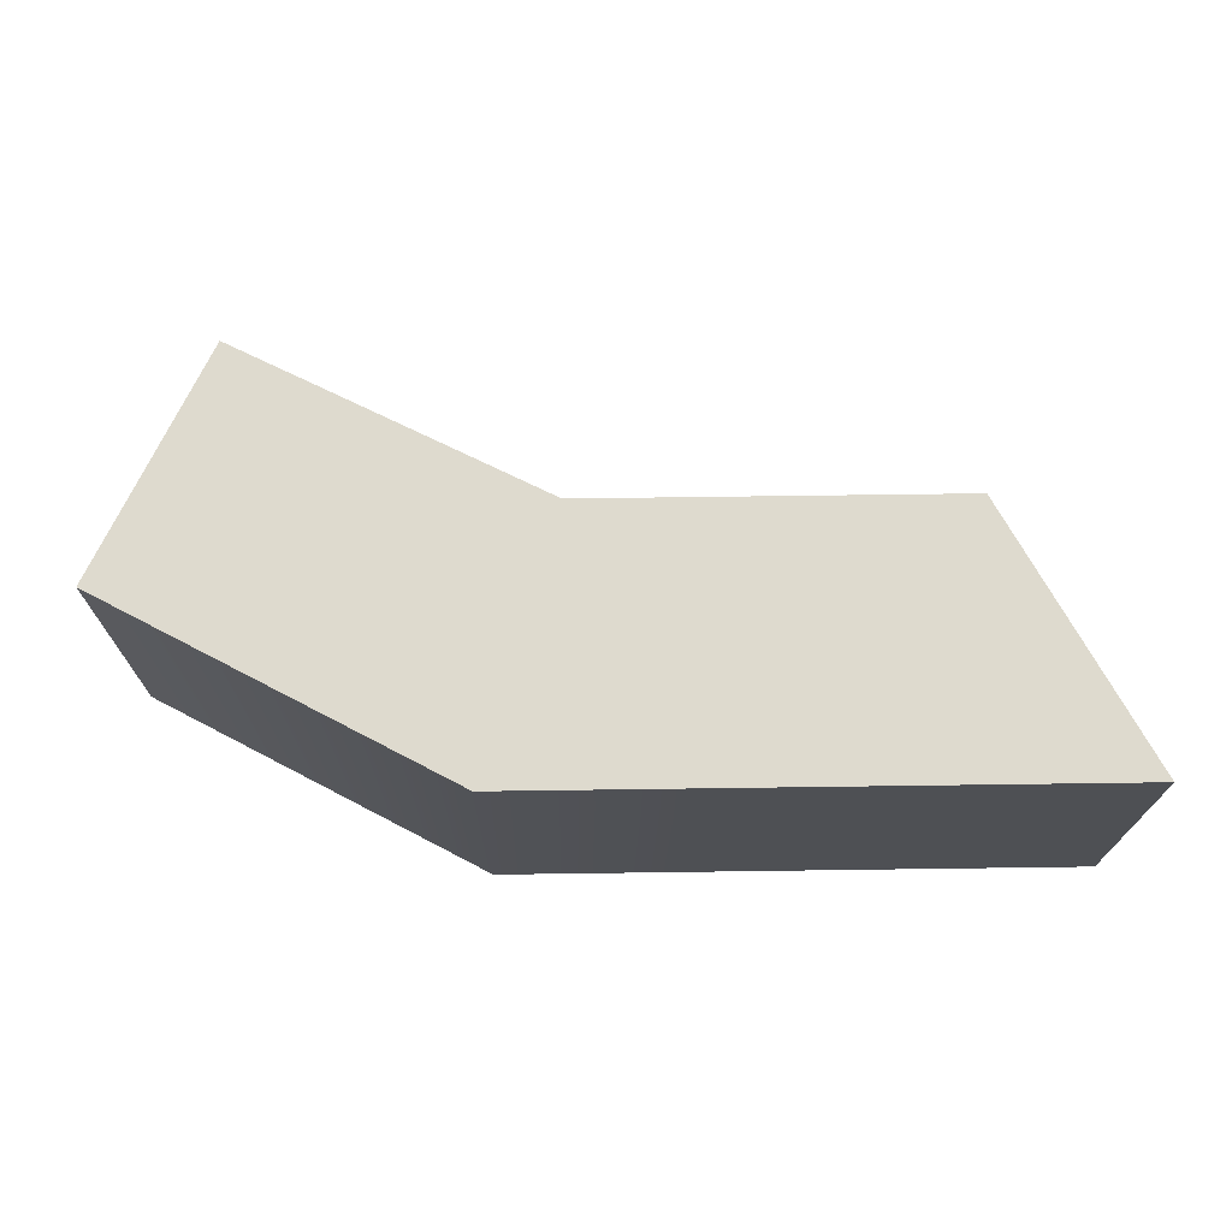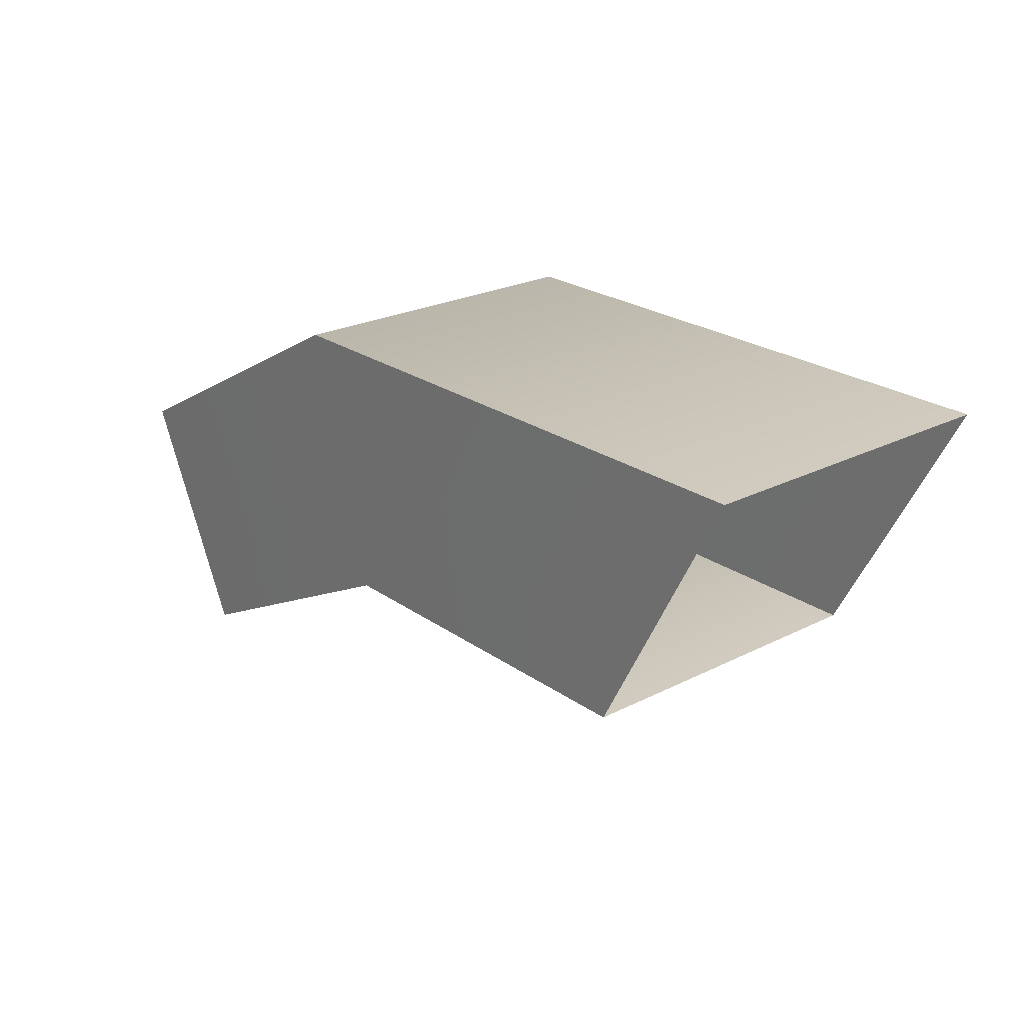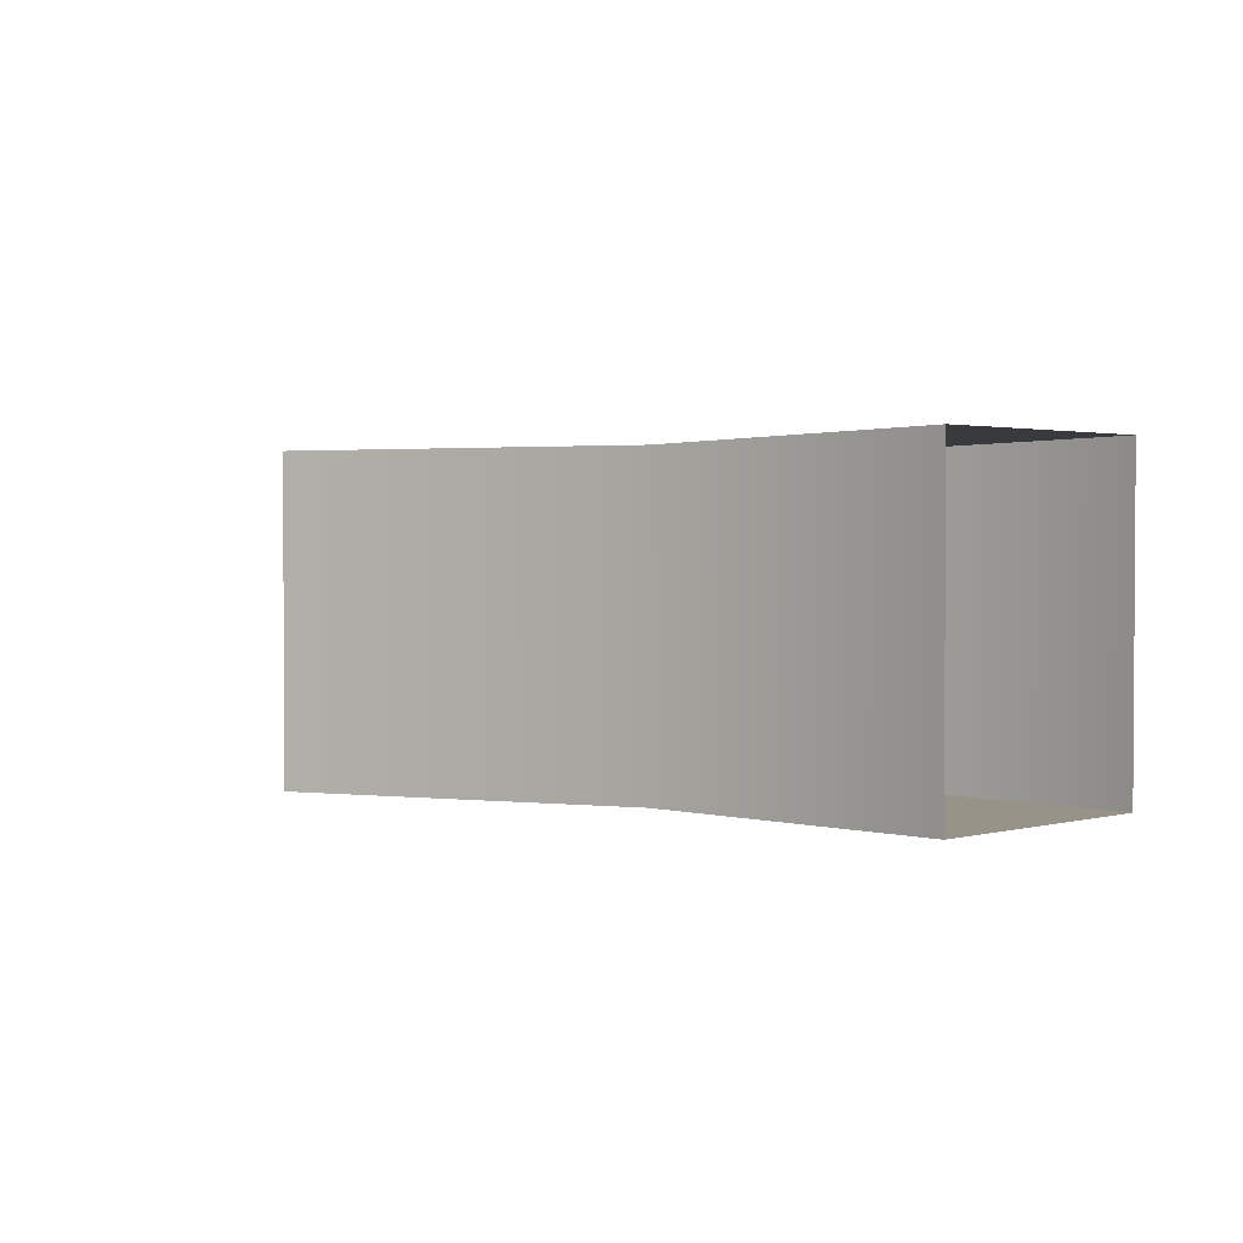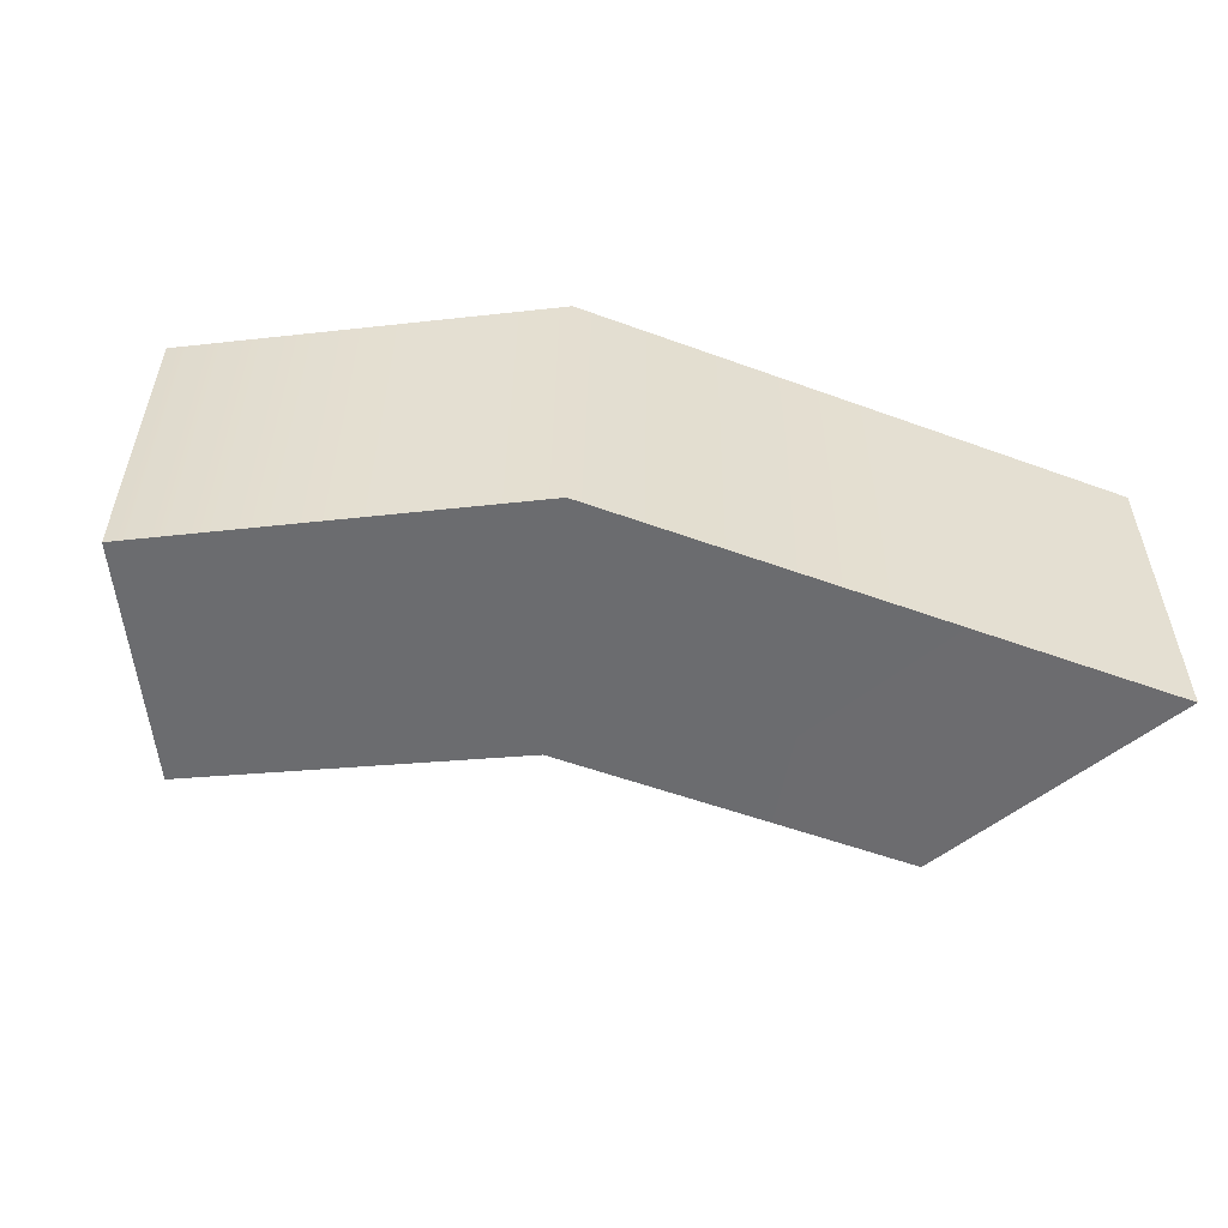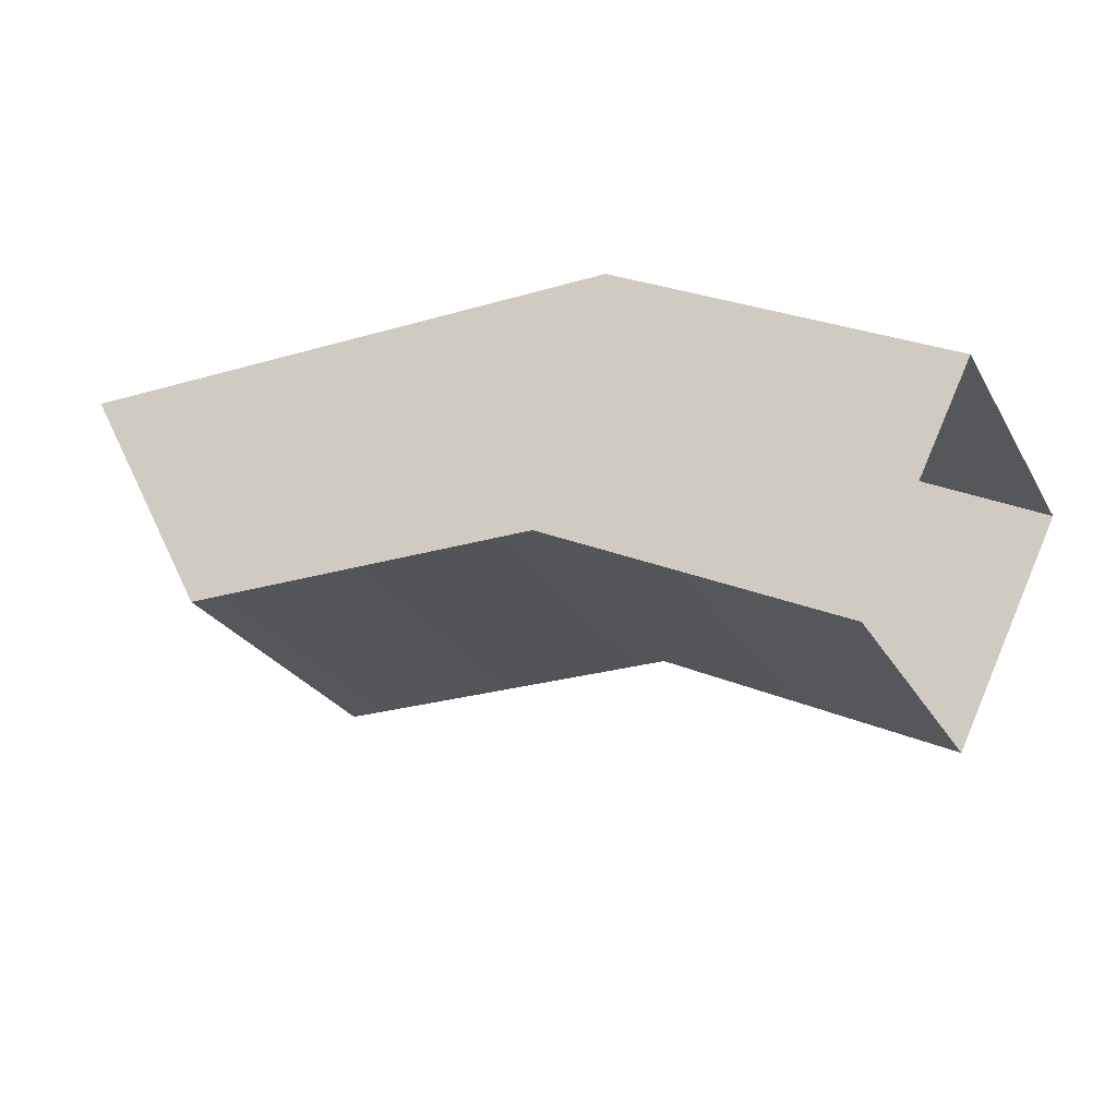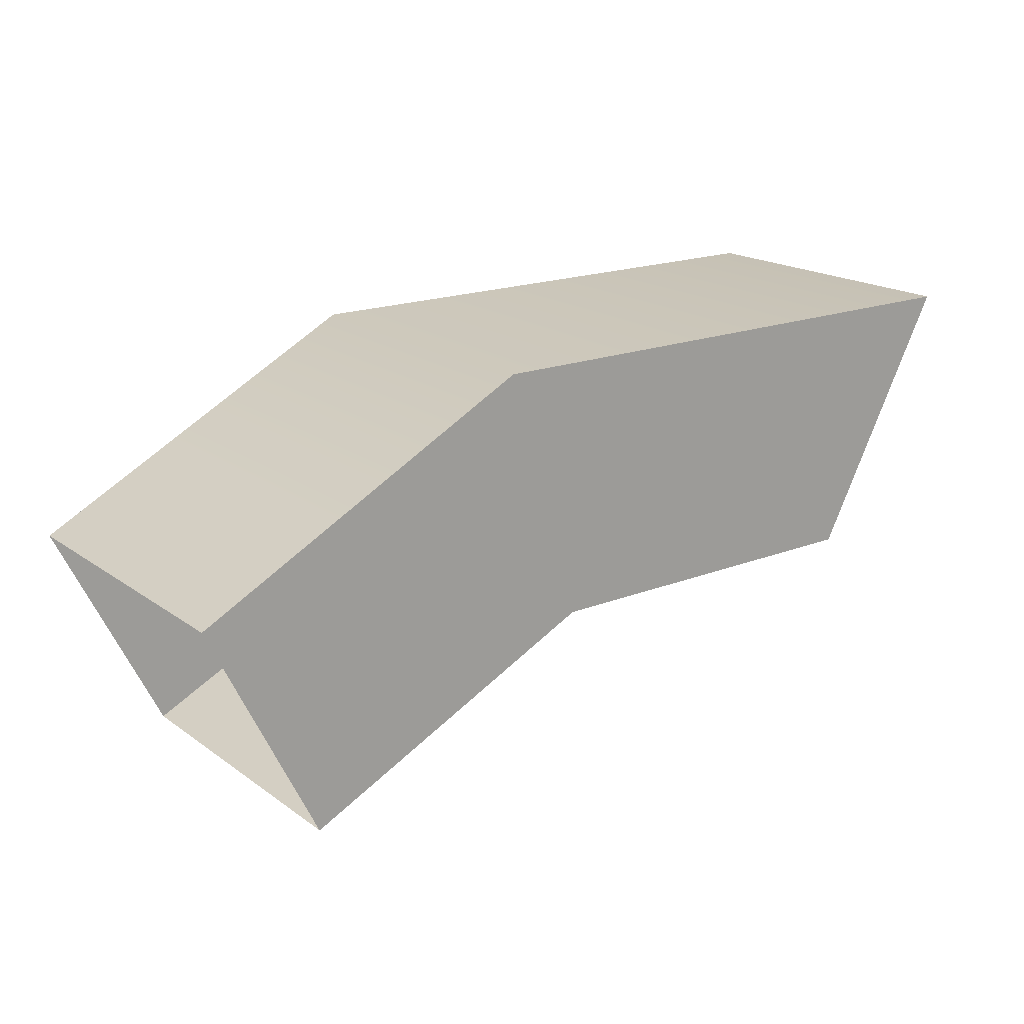
<metadata>
{"format":"obj","ext":"obj","renderer":"f3d","projection":"perspective","resolution":1024,"background":"white","views":[{"elev":71.1,"azim":-0.8,"up":"+Y"},{"elev":23.7,"azim":49.5,"up":"+Z"},{"elev":2.0,"azim":-159.0,"up":"+Y"},{"elev":-53.8,"azim":-21.3,"up":"+Y"},{"elev":-26.8,"azim":-155.6,"up":"+Z"},{"elev":18.6,"azim":-36.9,"up":"+Z"}]}
</metadata>
<code>
g default
v -58.57 -0.08591 31.05
v -32.68 -0.2251 36.19
v -58.57 8.996 31.05
v -32.68 8.857 36.19
v -55.42 8.996 24.57
v -36.55 8.857 28.88
v -55.42 -0.08591 24.57
v -36.55 -0.2251 28.88
v -46.92 8.857 28.87
v -46.92 -0.2251 28.87
v -49.04 -0.2251 36.18
v -49.04 8.857 36.18
g Entry_hall
f 1 3 12 11
f 3 5 9 12
f 5 7 10 9
f 7 1 11 10
f 9 10 8 6
f 11 2 8 10
f 12 4 2 11
f 9 6 4 12

</code>
